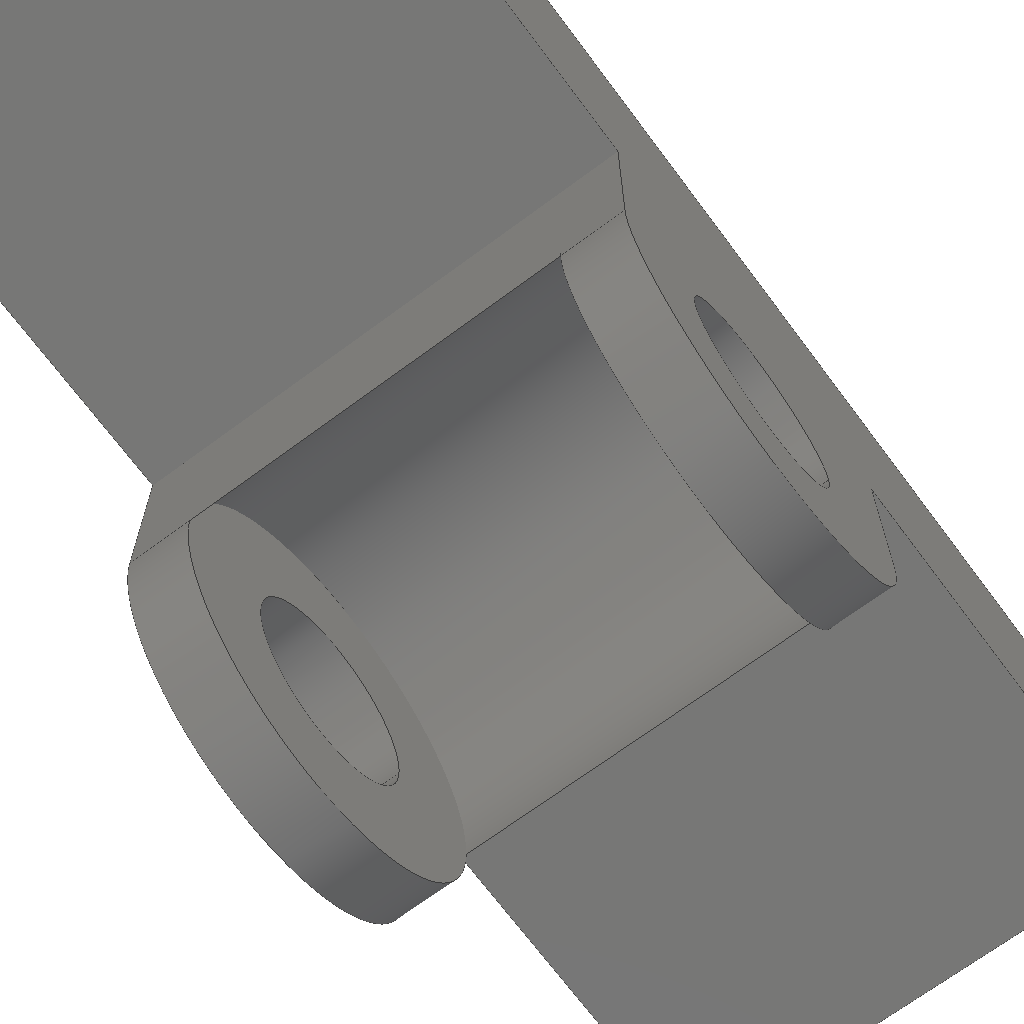
<metadata>
{"format":"step","ext":"step","renderer":"f3d","projection":"perspective","resolution":1024,"background":"white","views":[{"elev":-69.7,"azim":-143.4,"up":"+Z"}]}
</metadata>
<code>
ISO-10303-21;
DATA;
#1=MECHANICAL_DESIGN_GEOMETRIC_PRESENTATION_REPRESENTATION('',(#4),#492);
#2=SHAPE_REPRESENTATION_RELATIONSHIP('SRR','None',#499,#3);
#3=ADVANCED_BREP_SHAPE_REPRESENTATION('',(#5),#491);
#4=STYLED_ITEM('',(#511),#5);
#5=MANIFOLD_SOLID_BREP('Solid1',#282);
#6=LINE('',#420,#34);
#7=LINE('',#422,#35);
#8=LINE('',#430,#36);
#9=LINE('',#433,#37);
#10=LINE('',#436,#38);
#11=LINE('',#439,#39);
#12=LINE('',#443,#40);
#13=LINE('',#446,#41);
#14=LINE('',#451,#42);
#15=LINE('',#453,#43);
#16=LINE('',#455,#44);
#17=LINE('',#456,#45);
#18=LINE('',#459,#46);
#19=LINE('',#461,#47);
#20=LINE('',#462,#48);
#21=LINE('',#465,#49);
#22=LINE('',#467,#50);
#23=LINE('',#468,#51);
#24=LINE('',#470,#52);
#25=LINE('',#471,#53);
#26=LINE('',#474,#54);
#27=LINE('',#476,#55);
#28=LINE('',#477,#56);
#29=LINE('',#480,#57);
#30=LINE('',#482,#58);
#31=LINE('',#483,#59);
#32=LINE('',#485,#60);
#33=LINE('',#486,#61);
#34=VECTOR('',#340,10);
#35=VECTOR('',#341,10);
#36=VECTOR('',#352,10);
#37=VECTOR('',#355,10);
#38=VECTOR('',#358,10);
#39=VECTOR('',#361,10);
#40=VECTOR('',#366,75);
#41=VECTOR('',#369,75);
#42=VECTOR('',#374,10);
#43=VECTOR('',#375,10);
#44=VECTOR('',#376,10);
#45=VECTOR('',#377,10);
#46=VECTOR('',#380,10);
#47=VECTOR('',#381,10);
#48=VECTOR('',#382,10);
#49=VECTOR('',#385,10);
#50=VECTOR('',#386,10);
#51=VECTOR('',#387,10);
#52=VECTOR('',#390,10);
#53=VECTOR('',#391,10);
#54=VECTOR('',#394,10);
#55=VECTOR('',#395,10);
#56=VECTOR('',#396,10);
#57=VECTOR('',#399,10);
#58=VECTOR('',#400,10);
#59=VECTOR('',#401,10);
#60=VECTOR('',#404,10);
#61=VECTOR('',#405,10);
#62=CYLINDRICAL_SURFACE('',#306,150);
#63=CYLINDRICAL_SURFACE('',#311,150);
#64=CYLINDRICAL_SURFACE('',#313,150);
#65=CYLINDRICAL_SURFACE('',#315,75);
#66=CYLINDRICAL_SURFACE('',#317,75);
#67=FACE_BOUND('',#88,.T.);
#68=FACE_BOUND('',#91,.T.);
#69=FACE_BOUND('',#104,.T.);
#70=FACE_BOUND('',#106,.T.);
#71=FACE_OUTER_BOUND('',#87,.T.);
#72=FACE_OUTER_BOUND('',#89,.T.);
#73=FACE_OUTER_BOUND('',#90,.T.);
#74=FACE_OUTER_BOUND('',#92,.T.);
#75=FACE_OUTER_BOUND('',#93,.T.);
#76=FACE_OUTER_BOUND('',#94,.T.);
#77=FACE_OUTER_BOUND('',#95,.T.);
#78=FACE_OUTER_BOUND('',#96,.T.);
#79=FACE_OUTER_BOUND('',#97,.T.);
#80=FACE_OUTER_BOUND('',#98,.T.);
#81=FACE_OUTER_BOUND('',#99,.T.);
#82=FACE_OUTER_BOUND('',#100,.T.);
#83=FACE_OUTER_BOUND('',#101,.T.);
#84=FACE_OUTER_BOUND('',#102,.T.);
#85=FACE_OUTER_BOUND('',#103,.T.);
#86=FACE_OUTER_BOUND('',#105,.T.);
#87=EDGE_LOOP('',(#179,#180));
#88=EDGE_LOOP('',(#181));
#89=EDGE_LOOP('',(#182,#183,#184,#185));
#90=EDGE_LOOP('',(#186,#187));
#91=EDGE_LOOP('',(#188));
#92=EDGE_LOOP('',(#189,#190,#191,#192));
#93=EDGE_LOOP('',(#193,#194,#195,#196));
#94=EDGE_LOOP('',(#197,#198,#199,#200));
#95=EDGE_LOOP('',(#201,#202,#203,#204));
#96=EDGE_LOOP('',(#205,#206,#207,#208));
#97=EDGE_LOOP('',(#209,#210,#211,#212));
#98=EDGE_LOOP('',(#213,#214,#215,#216));
#99=EDGE_LOOP('',(#217,#218,#219,#220,#221,#222));
#100=EDGE_LOOP('',(#223,#224,#225,#226,#227,#228));
#101=EDGE_LOOP('',(#229,#230,#231,#232));
#102=EDGE_LOOP('',(#233,#234,#235,#236));
#103=EDGE_LOOP('',(#237,#238,#239,#240,#241,#242,#243,#244));
#104=EDGE_LOOP('',(#245));
#105=EDGE_LOOP('',(#246,#247,#248,#249,#250,#251,#252,#253));
#106=EDGE_LOOP('',(#254));
#107=CIRCLE('',#303,150);
#108=CIRCLE('',#304,150);
#109=CIRCLE('',#305,75);
#110=CIRCLE('',#307,150);
#111=CIRCLE('',#309,150);
#112=CIRCLE('',#310,75);
#113=CIRCLE('',#312,150);
#114=CIRCLE('',#314,150);
#115=CIRCLE('',#316,75);
#116=CIRCLE('',#318,75);
#117=VERTEX_POINT('',#412);
#118=VERTEX_POINT('',#413);
#119=VERTEX_POINT('',#416);
#120=VERTEX_POINT('',#419);
#121=VERTEX_POINT('',#421);
#122=VERTEX_POINT('',#426);
#123=VERTEX_POINT('',#429);
#124=VERTEX_POINT('',#431);
#125=VERTEX_POINT('',#435);
#126=VERTEX_POINT('',#437);
#127=VERTEX_POINT('',#441);
#128=VERTEX_POINT('',#445);
#129=VERTEX_POINT('',#449);
#130=VERTEX_POINT('',#450);
#131=VERTEX_POINT('',#452);
#132=VERTEX_POINT('',#454);
#133=VERTEX_POINT('',#458);
#134=VERTEX_POINT('',#460);
#135=VERTEX_POINT('',#464);
#136=VERTEX_POINT('',#466);
#137=VERTEX_POINT('',#473);
#138=VERTEX_POINT('',#475);
#139=VERTEX_POINT('',#479);
#140=VERTEX_POINT('',#481);
#141=EDGE_CURVE('',#117,#118,#107,.T.);
#142=EDGE_CURVE('',#118,#117,#108,.T.);
#143=EDGE_CURVE('',#119,#119,#109,.T.);
#144=EDGE_CURVE('',#117,#120,#6,.T.);
#145=EDGE_CURVE('',#118,#121,#7,.T.);
#146=EDGE_CURVE('',#121,#120,#110,.T.);
#147=EDGE_CURVE('',#120,#121,#111,.T.);
#148=EDGE_CURVE('',#122,#122,#112,.T.);
#149=EDGE_CURVE('',#123,#117,#8,.T.);
#150=EDGE_CURVE('',#123,#124,#113,.T.);
#151=EDGE_CURVE('',#124,#118,#9,.T.);
#152=EDGE_CURVE('',#121,#125,#10,.T.);
#153=EDGE_CURVE('',#126,#125,#114,.T.);
#154=EDGE_CURVE('',#120,#126,#11,.T.);
#155=EDGE_CURVE('',#127,#127,#115,.T.);
#156=EDGE_CURVE('',#127,#122,#12,.T.);
#157=EDGE_CURVE('',#119,#128,#13,.T.);
#158=EDGE_CURVE('',#128,#128,#116,.T.);
#159=EDGE_CURVE('',#129,#130,#14,.T.);
#160=EDGE_CURVE('',#129,#131,#15,.T.);
#161=EDGE_CURVE('',#132,#131,#16,.T.);
#162=EDGE_CURVE('',#130,#132,#17,.T.);
#163=EDGE_CURVE('',#130,#133,#18,.T.);
#164=EDGE_CURVE('',#134,#132,#19,.T.);
#165=EDGE_CURVE('',#133,#134,#20,.T.);
#166=EDGE_CURVE('',#133,#135,#21,.T.);
#167=EDGE_CURVE('',#136,#134,#22,.T.);
#168=EDGE_CURVE('',#135,#136,#23,.T.);
#169=EDGE_CURVE('',#135,#124,#24,.T.);
#170=EDGE_CURVE('',#125,#136,#25,.T.);
#171=EDGE_CURVE('',#137,#123,#26,.T.);
#172=EDGE_CURVE('',#138,#126,#27,.T.);
#173=EDGE_CURVE('',#137,#138,#28,.T.);
#174=EDGE_CURVE('',#139,#137,#29,.T.);
#175=EDGE_CURVE('',#140,#138,#30,.T.);
#176=EDGE_CURVE('',#139,#140,#31,.T.);
#177=EDGE_CURVE('',#129,#139,#32,.T.);
#178=EDGE_CURVE('',#131,#140,#33,.T.);
#179=ORIENTED_EDGE('',*,*,#141,.F.);
#180=ORIENTED_EDGE('',*,*,#142,.F.);
#181=ORIENTED_EDGE('',*,*,#143,.F.);
#182=ORIENTED_EDGE('',*,*,#144,.F.);
#183=ORIENTED_EDGE('',*,*,#141,.T.);
#184=ORIENTED_EDGE('',*,*,#145,.T.);
#185=ORIENTED_EDGE('',*,*,#146,.T.);
#186=ORIENTED_EDGE('',*,*,#147,.F.);
#187=ORIENTED_EDGE('',*,*,#146,.F.);
#188=ORIENTED_EDGE('',*,*,#148,.F.);
#189=ORIENTED_EDGE('',*,*,#142,.T.);
#190=ORIENTED_EDGE('',*,*,#149,.F.);
#191=ORIENTED_EDGE('',*,*,#150,.T.);
#192=ORIENTED_EDGE('',*,*,#151,.T.);
#193=ORIENTED_EDGE('',*,*,#147,.T.);
#194=ORIENTED_EDGE('',*,*,#152,.T.);
#195=ORIENTED_EDGE('',*,*,#153,.F.);
#196=ORIENTED_EDGE('',*,*,#154,.F.);
#197=ORIENTED_EDGE('',*,*,#155,.F.);
#198=ORIENTED_EDGE('',*,*,#156,.T.);
#199=ORIENTED_EDGE('',*,*,#148,.T.);
#200=ORIENTED_EDGE('',*,*,#156,.F.);
#201=ORIENTED_EDGE('',*,*,#143,.T.);
#202=ORIENTED_EDGE('',*,*,#157,.T.);
#203=ORIENTED_EDGE('',*,*,#158,.T.);
#204=ORIENTED_EDGE('',*,*,#157,.F.);
#205=ORIENTED_EDGE('',*,*,#159,.F.);
#206=ORIENTED_EDGE('',*,*,#160,.T.);
#207=ORIENTED_EDGE('',*,*,#161,.F.);
#208=ORIENTED_EDGE('',*,*,#162,.F.);
#209=ORIENTED_EDGE('',*,*,#163,.F.);
#210=ORIENTED_EDGE('',*,*,#162,.T.);
#211=ORIENTED_EDGE('',*,*,#164,.F.);
#212=ORIENTED_EDGE('',*,*,#165,.F.);
#213=ORIENTED_EDGE('',*,*,#166,.F.);
#214=ORIENTED_EDGE('',*,*,#165,.T.);
#215=ORIENTED_EDGE('',*,*,#167,.F.);
#216=ORIENTED_EDGE('',*,*,#168,.F.);
#217=ORIENTED_EDGE('',*,*,#169,.F.);
#218=ORIENTED_EDGE('',*,*,#168,.T.);
#219=ORIENTED_EDGE('',*,*,#170,.F.);
#220=ORIENTED_EDGE('',*,*,#152,.F.);
#221=ORIENTED_EDGE('',*,*,#145,.F.);
#222=ORIENTED_EDGE('',*,*,#151,.F.);
#223=ORIENTED_EDGE('',*,*,#171,.T.);
#224=ORIENTED_EDGE('',*,*,#149,.T.);
#225=ORIENTED_EDGE('',*,*,#144,.T.);
#226=ORIENTED_EDGE('',*,*,#154,.T.);
#227=ORIENTED_EDGE('',*,*,#172,.F.);
#228=ORIENTED_EDGE('',*,*,#173,.F.);
#229=ORIENTED_EDGE('',*,*,#174,.T.);
#230=ORIENTED_EDGE('',*,*,#173,.T.);
#231=ORIENTED_EDGE('',*,*,#175,.F.);
#232=ORIENTED_EDGE('',*,*,#176,.F.);
#233=ORIENTED_EDGE('',*,*,#177,.T.);
#234=ORIENTED_EDGE('',*,*,#176,.T.);
#235=ORIENTED_EDGE('',*,*,#178,.F.);
#236=ORIENTED_EDGE('',*,*,#160,.F.);
#237=ORIENTED_EDGE('',*,*,#178,.T.);
#238=ORIENTED_EDGE('',*,*,#175,.T.);
#239=ORIENTED_EDGE('',*,*,#172,.T.);
#240=ORIENTED_EDGE('',*,*,#153,.T.);
#241=ORIENTED_EDGE('',*,*,#170,.T.);
#242=ORIENTED_EDGE('',*,*,#167,.T.);
#243=ORIENTED_EDGE('',*,*,#164,.T.);
#244=ORIENTED_EDGE('',*,*,#161,.T.);
#245=ORIENTED_EDGE('',*,*,#155,.T.);
#246=ORIENTED_EDGE('',*,*,#177,.F.);
#247=ORIENTED_EDGE('',*,*,#159,.T.);
#248=ORIENTED_EDGE('',*,*,#163,.T.);
#249=ORIENTED_EDGE('',*,*,#166,.T.);
#250=ORIENTED_EDGE('',*,*,#169,.T.);
#251=ORIENTED_EDGE('',*,*,#150,.F.);
#252=ORIENTED_EDGE('',*,*,#171,.F.);
#253=ORIENTED_EDGE('',*,*,#174,.F.);
#254=ORIENTED_EDGE('',*,*,#158,.F.);
#255=PLANE('',#302);
#256=PLANE('',#308);
#257=PLANE('',#319);
#258=PLANE('',#320);
#259=PLANE('',#321);
#260=PLANE('',#322);
#261=PLANE('',#323);
#262=PLANE('',#324);
#263=PLANE('',#325);
#264=PLANE('',#326);
#265=PLANE('',#327);
#266=ADVANCED_FACE('',(#71,#67),#255,.T.);
#267=ADVANCED_FACE('',(#72),#62,.F.);
#268=ADVANCED_FACE('',(#73,#68),#256,.F.);
#269=ADVANCED_FACE('',(#74),#63,.T.);
#270=ADVANCED_FACE('',(#75),#64,.T.);
#271=ADVANCED_FACE('',(#76),#65,.F.);
#272=ADVANCED_FACE('',(#77),#66,.F.);
#273=ADVANCED_FACE('',(#78),#257,.T.);
#274=ADVANCED_FACE('',(#79),#258,.T.);
#275=ADVANCED_FACE('',(#80),#259,.T.);
#276=ADVANCED_FACE('',(#81),#260,.T.);
#277=ADVANCED_FACE('',(#82),#261,.T.);
#278=ADVANCED_FACE('',(#83),#262,.T.);
#279=ADVANCED_FACE('',(#84),#263,.T.);
#280=ADVANCED_FACE('',(#85,#69),#264,.T.);
#281=ADVANCED_FACE('',(#86,#70),#265,.F.);
#282=CLOSED_SHELL('',(#266,#267,#268,#269,#270,#271,#272,#273,#274,#275,
#276,#277,#278,#279,#280,#281));
#283=DERIVED_UNIT_ELEMENT(#285,1);
#284=DERIVED_UNIT_ELEMENT(#494,3);
#285=(
MASS_UNIT()
NAMED_UNIT(*)
SI_UNIT($,.GRAM.)
);
#286=DERIVED_UNIT((#283,#284));
#287=MEASURE_REPRESENTATION_ITEM('density measure',
POSITIVE_RATIO_MEASURE(7.85),#286);
#288=PROPERTY_DEFINITION_REPRESENTATION(#293,#290);
#289=PROPERTY_DEFINITION_REPRESENTATION(#294,#291);
#290=REPRESENTATION('material name',(#292),#491);
#291=REPRESENTATION('density',(#287),#491);
#292=DESCRIPTIVE_REPRESENTATION_ITEM('Steel','Steel');
#293=PROPERTY_DEFINITION('material property','material name',#501);
#294=PROPERTY_DEFINITION('material property','density of part',#501);
#295=DATE_TIME_ROLE('creation_date');
#296=APPLIED_DATE_AND_TIME_ASSIGNMENT(#297,#295,(#501));
#297=DATE_AND_TIME(#298,#299);
#298=CALENDAR_DATE(2022,29,4);
#299=LOCAL_TIME(0,0,0,#300);
#300=COORDINATED_UNIVERSAL_TIME_OFFSET(0,0,.BEHIND.);
#301=AXIS2_PLACEMENT_3D('placement',#410,#328,#329);
#302=AXIS2_PLACEMENT_3D('',#411,#330,#331);
#303=AXIS2_PLACEMENT_3D('',#414,#332,#333);
#304=AXIS2_PLACEMENT_3D('',#415,#334,#335);
#305=AXIS2_PLACEMENT_3D('',#417,#336,#337);
#306=AXIS2_PLACEMENT_3D('',#418,#338,#339);
#307=AXIS2_PLACEMENT_3D('',#423,#342,#343);
#308=AXIS2_PLACEMENT_3D('',#424,#344,#345);
#309=AXIS2_PLACEMENT_3D('',#425,#346,#347);
#310=AXIS2_PLACEMENT_3D('',#427,#348,#349);
#311=AXIS2_PLACEMENT_3D('',#428,#350,#351);
#312=AXIS2_PLACEMENT_3D('',#432,#353,#354);
#313=AXIS2_PLACEMENT_3D('',#434,#356,#357);
#314=AXIS2_PLACEMENT_3D('',#438,#359,#360);
#315=AXIS2_PLACEMENT_3D('',#440,#362,#363);
#316=AXIS2_PLACEMENT_3D('',#442,#364,#365);
#317=AXIS2_PLACEMENT_3D('',#444,#367,#368);
#318=AXIS2_PLACEMENT_3D('',#447,#370,#371);
#319=AXIS2_PLACEMENT_3D('',#448,#372,#373);
#320=AXIS2_PLACEMENT_3D('',#457,#378,#379);
#321=AXIS2_PLACEMENT_3D('',#463,#383,#384);
#322=AXIS2_PLACEMENT_3D('',#469,#388,#389);
#323=AXIS2_PLACEMENT_3D('',#472,#392,#393);
#324=AXIS2_PLACEMENT_3D('',#478,#397,#398);
#325=AXIS2_PLACEMENT_3D('',#484,#402,#403);
#326=AXIS2_PLACEMENT_3D('',#487,#406,#407);
#327=AXIS2_PLACEMENT_3D('',#488,#408,#409);
#328=DIRECTION('axis',(0,0,1));
#329=DIRECTION('refdir',(1,0,0));
#330=DIRECTION('center_axis',(1,0,0));
#331=DIRECTION('ref_axis',(0,1,0));
#332=DIRECTION('center_axis',(-1,0,0));
#333=DIRECTION('ref_axis',(0,1,0));
#334=DIRECTION('center_axis',(-1,0,0));
#335=DIRECTION('ref_axis',(0,-1,0));
#336=DIRECTION('center_axis',(1,0,0));
#337=DIRECTION('ref_axis',(0,1,0));
#338=DIRECTION('center_axis',(1,0,0));
#339=DIRECTION('ref_axis',(0,1,0));
#340=DIRECTION('',(1,0,0));
#341=DIRECTION('',(1,0,0));
#342=DIRECTION('center_axis',(1,0,0));
#343=DIRECTION('ref_axis',(0,1,0));
#344=DIRECTION('center_axis',(1,0,0));
#345=DIRECTION('ref_axis',(0,1,0));
#346=DIRECTION('center_axis',(1,0,0));
#347=DIRECTION('ref_axis',(0,-1,0));
#348=DIRECTION('center_axis',(-1,0,0));
#349=DIRECTION('ref_axis',(0,1,0));
#350=DIRECTION('center_axis',(1,0,0));
#351=DIRECTION('ref_axis',(0,-1,0));
#352=DIRECTION('',(1,0,0));
#353=DIRECTION('center_axis',(1,0,0));
#354=DIRECTION('ref_axis',(0,-1,0));
#355=DIRECTION('',(1,0,0));
#356=DIRECTION('center_axis',(1,0,0));
#357=DIRECTION('ref_axis',(0,-1,0));
#358=DIRECTION('',(1,0,0));
#359=DIRECTION('center_axis',(1,0,0));
#360=DIRECTION('ref_axis',(0,-1,0));
#361=DIRECTION('',(1,0,0));
#362=DIRECTION('center_axis',(1,0,0));
#363=DIRECTION('ref_axis',(0,1,0));
#364=DIRECTION('center_axis',(-1,0,0));
#365=DIRECTION('ref_axis',(0,1,0));
#366=DIRECTION('',(-1,0,0));
#367=DIRECTION('center_axis',(1,0,0));
#368=DIRECTION('ref_axis',(0,1,0));
#369=DIRECTION('',(-1,0,0));
#370=DIRECTION('center_axis',(-1,0,0));
#371=DIRECTION('ref_axis',(0,1,0));
#372=DIRECTION('center_axis',(0,0,1));
#373=DIRECTION('ref_axis',(0,-1,0));
#374=DIRECTION('',(0,1,0));
#375=DIRECTION('',(1,0,0));
#376=DIRECTION('',(0,-1,0));
#377=DIRECTION('',(1,0,0));
#378=DIRECTION('center_axis',(0,1,0));
#379=DIRECTION('ref_axis',(0,0,1));
#380=DIRECTION('',(0,0,-1));
#381=DIRECTION('',(0,0,1));
#382=DIRECTION('',(1,0,0));
#383=DIRECTION('center_axis',(0,0,-1));
#384=DIRECTION('ref_axis',(0,1,0));
#385=DIRECTION('',(0,-1,0));
#386=DIRECTION('',(0,1,0));
#387=DIRECTION('',(1,0,0));
#388=DIRECTION('center_axis',(0,1,0));
#389=DIRECTION('ref_axis',(0,0,1));
#390=DIRECTION('',(0,0,-1));
#391=DIRECTION('',(0,0,1));
#392=DIRECTION('center_axis',(0,-1,0));
#393=DIRECTION('ref_axis',(0,0,-1));
#394=DIRECTION('',(0,0,-1));
#395=DIRECTION('',(0,0,-1));
#396=DIRECTION('',(1,0,0));
#397=DIRECTION('center_axis',(0,0,-1));
#398=DIRECTION('ref_axis',(0,1,0));
#399=DIRECTION('',(0,1,0));
#400=DIRECTION('',(0,1,0));
#401=DIRECTION('',(1,0,0));
#402=DIRECTION('center_axis',(0,-1,0));
#403=DIRECTION('ref_axis',(0,0,-1));
#404=DIRECTION('',(0,0,-1));
#405=DIRECTION('',(0,0,-1));
#406=DIRECTION('center_axis',(1,0,0));
#407=DIRECTION('ref_axis',(0,1,0));
#408=DIRECTION('center_axis',(1,0,0));
#409=DIRECTION('ref_axis',(0,1,0));
#410=CARTESIAN_POINT('',(0,0,0));
#411=CARTESIAN_POINT('Origin',(50,500,-350));
#412=CARTESIAN_POINT('',(50,350,-350));
#413=CARTESIAN_POINT('',(50,650,-350));
#414=CARTESIAN_POINT('Origin',(50,500,-350));
#415=CARTESIAN_POINT('Origin',(50,500,-350));
#416=CARTESIAN_POINT('',(50,425,-350));
#417=CARTESIAN_POINT('Origin',(50,500,-350));
#418=CARTESIAN_POINT('Origin',(200,500,-350));
#419=CARTESIAN_POINT('',(350,350,-350));
#420=CARTESIAN_POINT('',(0,350,-350));
#421=CARTESIAN_POINT('',(350,650,-350));
#422=CARTESIAN_POINT('',(0,650,-350));
#423=CARTESIAN_POINT('Origin',(350,500,-350));
#424=CARTESIAN_POINT('Origin',(350,500,-350));
#425=CARTESIAN_POINT('Origin',(350,500,-350));
#426=CARTESIAN_POINT('',(350,425,-350));
#427=CARTESIAN_POINT('Origin',(350,500,-350));
#428=CARTESIAN_POINT('Origin',(0,500,-350));
#429=CARTESIAN_POINT('',(0,350,-350));
#430=CARTESIAN_POINT('',(0,350,-350));
#431=CARTESIAN_POINT('',(0,650,-350));
#432=CARTESIAN_POINT('Origin',(0,500,-350));
#433=CARTESIAN_POINT('',(0,650,-350));
#434=CARTESIAN_POINT('Origin',(0,500,-350));
#435=CARTESIAN_POINT('',(400,650,-350));
#436=CARTESIAN_POINT('',(0,650,-350));
#437=CARTESIAN_POINT('',(400,350,-350));
#438=CARTESIAN_POINT('Origin',(400,500,-350));
#439=CARTESIAN_POINT('',(0,350,-350));
#440=CARTESIAN_POINT('Origin',(0,500,-350));
#441=CARTESIAN_POINT('',(400,425,-350));
#442=CARTESIAN_POINT('Origin',(400,500,-350));
#443=CARTESIAN_POINT('',(0,425,-350));
#444=CARTESIAN_POINT('Origin',(0,500,-350));
#445=CARTESIAN_POINT('',(0,425,-350));
#446=CARTESIAN_POINT('',(0,425,-350));
#447=CARTESIAN_POINT('Origin',(0,500,-350));
#448=CARTESIAN_POINT('Origin',(0,1000,0));
#449=CARTESIAN_POINT('',(0,0,0));
#450=CARTESIAN_POINT('',(0,1000,0));
#451=CARTESIAN_POINT('',(0,0,0));
#452=CARTESIAN_POINT('',(400,0,0));
#453=CARTESIAN_POINT('',(0,0,0));
#454=CARTESIAN_POINT('',(400,1000,0));
#455=CARTESIAN_POINT('',(400,0,0));
#456=CARTESIAN_POINT('',(0,1000,0));
#457=CARTESIAN_POINT('Origin',(0,1000,-200));
#458=CARTESIAN_POINT('',(0,1000,-200));
#459=CARTESIAN_POINT('',(0,1000,0));
#460=CARTESIAN_POINT('',(400,1000,-200));
#461=CARTESIAN_POINT('',(400,1000,0));
#462=CARTESIAN_POINT('',(0,1000,-200));
#463=CARTESIAN_POINT('Origin',(0,650,-200));
#464=CARTESIAN_POINT('',(0,650,-200));
#465=CARTESIAN_POINT('',(0,1000,-200));
#466=CARTESIAN_POINT('',(400,650,-200));
#467=CARTESIAN_POINT('',(400,1000,-200));
#468=CARTESIAN_POINT('',(0,650,-200));
#469=CARTESIAN_POINT('Origin',(0,650,-350));
#470=CARTESIAN_POINT('',(0,650,-200));
#471=CARTESIAN_POINT('',(400,650,-200));
#472=CARTESIAN_POINT('Origin',(0,350,-200));
#473=CARTESIAN_POINT('',(0,350,-200));
#474=CARTESIAN_POINT('',(0,350,-200));
#475=CARTESIAN_POINT('',(400,350,-200));
#476=CARTESIAN_POINT('',(400,350,-200));
#477=CARTESIAN_POINT('',(0,350,-200));
#478=CARTESIAN_POINT('Origin',(0,0,-200));
#479=CARTESIAN_POINT('',(0,0,-200));
#480=CARTESIAN_POINT('',(0,0,-200));
#481=CARTESIAN_POINT('',(400,0,-200));
#482=CARTESIAN_POINT('',(400,0,-200));
#483=CARTESIAN_POINT('',(0,0,-200));
#484=CARTESIAN_POINT('Origin',(0,0,0));
#485=CARTESIAN_POINT('',(0,0,0));
#486=CARTESIAN_POINT('',(400,0,0));
#487=CARTESIAN_POINT('Origin',(400,500,-250));
#488=CARTESIAN_POINT('Origin',(0,500,-250));
#489=UNCERTAINTY_MEASURE_WITH_UNIT(LENGTH_MEASURE(0.01),#493,
'DISTANCE_ACCURACY_VALUE',
'Maximum model space distance between geometric entities at asserted c
onnectivities');
#490=UNCERTAINTY_MEASURE_WITH_UNIT(LENGTH_MEASURE(0.01),#493,
'DISTANCE_ACCURACY_VALUE',
'Maximum model space distance between geometric entities at asserted c
onnectivities');
#491=(
GEOMETRIC_REPRESENTATION_CONTEXT(3)
GLOBAL_UNCERTAINTY_ASSIGNED_CONTEXT((#489))
GLOBAL_UNIT_ASSIGNED_CONTEXT((#493,#495,#496))
REPRESENTATION_CONTEXT('','3D')
);
#492=(
GEOMETRIC_REPRESENTATION_CONTEXT(3)
GLOBAL_UNCERTAINTY_ASSIGNED_CONTEXT((#490))
GLOBAL_UNIT_ASSIGNED_CONTEXT((#493,#495,#496))
REPRESENTATION_CONTEXT('','3D')
);
#493=(
LENGTH_UNIT()
NAMED_UNIT(*)
SI_UNIT(.MILLI.,.METRE.)
);
#494=(
LENGTH_UNIT()
NAMED_UNIT(*)
SI_UNIT(.CENTI.,.METRE.)
);
#495=(
NAMED_UNIT(*)
PLANE_ANGLE_UNIT()
SI_UNIT($,.RADIAN.)
);
#496=(
NAMED_UNIT(*)
SI_UNIT($,.STERADIAN.)
SOLID_ANGLE_UNIT()
);
#497=SHAPE_DEFINITION_REPRESENTATION(#498,#499);
#498=PRODUCT_DEFINITION_SHAPE('',$,#501);
#499=SHAPE_REPRESENTATION('',(#301),#491);
#500=PRODUCT_DEFINITION_CONTEXT('part definition',#505,'design');
#501=PRODUCT_DEFINITION('Base','Base v3',#502,#500);
#502=PRODUCT_DEFINITION_FORMATION('',$,#507);
#503=PRODUCT_RELATED_PRODUCT_CATEGORY('Base v3','Base v3',(#507));
#504=APPLICATION_PROTOCOL_DEFINITION('international standard',
'automotive_design',2009,#505);
#505=APPLICATION_CONTEXT(
'Core Data for Automotive Mechanical Design Process');
#506=PRODUCT_CONTEXT('part definition',#505,'mechanical');
#507=PRODUCT('Base','Base v3',$,(#506));
#508=SURFACE_STYLE_RENDERING_WITH_PROPERTIES($,#523,(#509));
#509=SURFACE_STYLE_TRANSPARENT(0);
#510=PRESENTATION_STYLE_ASSIGNMENT((#512));
#511=PRESENTATION_STYLE_ASSIGNMENT((#513));
#512=SURFACE_STYLE_USAGE(.BOTH.,#514);
#513=SURFACE_STYLE_USAGE(.BOTH.,#515);
#514=SURFACE_SIDE_STYLE('',(#516));
#515=SURFACE_SIDE_STYLE('',(#517,#508));
#516=SURFACE_STYLE_FILL_AREA(#518);
#517=SURFACE_STYLE_FILL_AREA(#519);
#518=FILL_AREA_STYLE('',(#520));
#519=FILL_AREA_STYLE('',(#521));
#520=FILL_AREA_STYLE_COLOUR('',#522);
#521=FILL_AREA_STYLE_COLOUR('',#523);
#522=COLOUR_RGB('',0.302,0.3059,0.2902);
#523=COLOUR_RGB('',0.6275,0.6275,0.6275);
ENDSEC;
END-ISO-10303-21;

</code>
